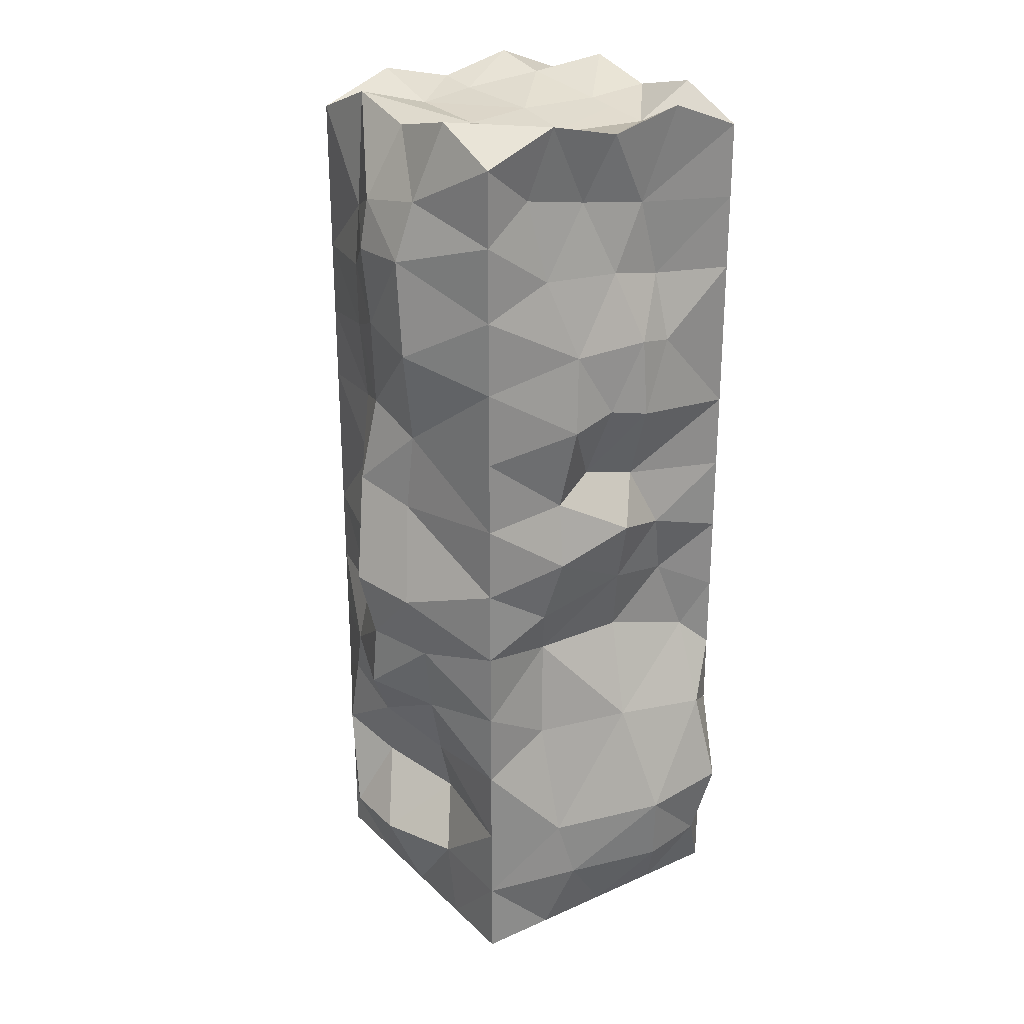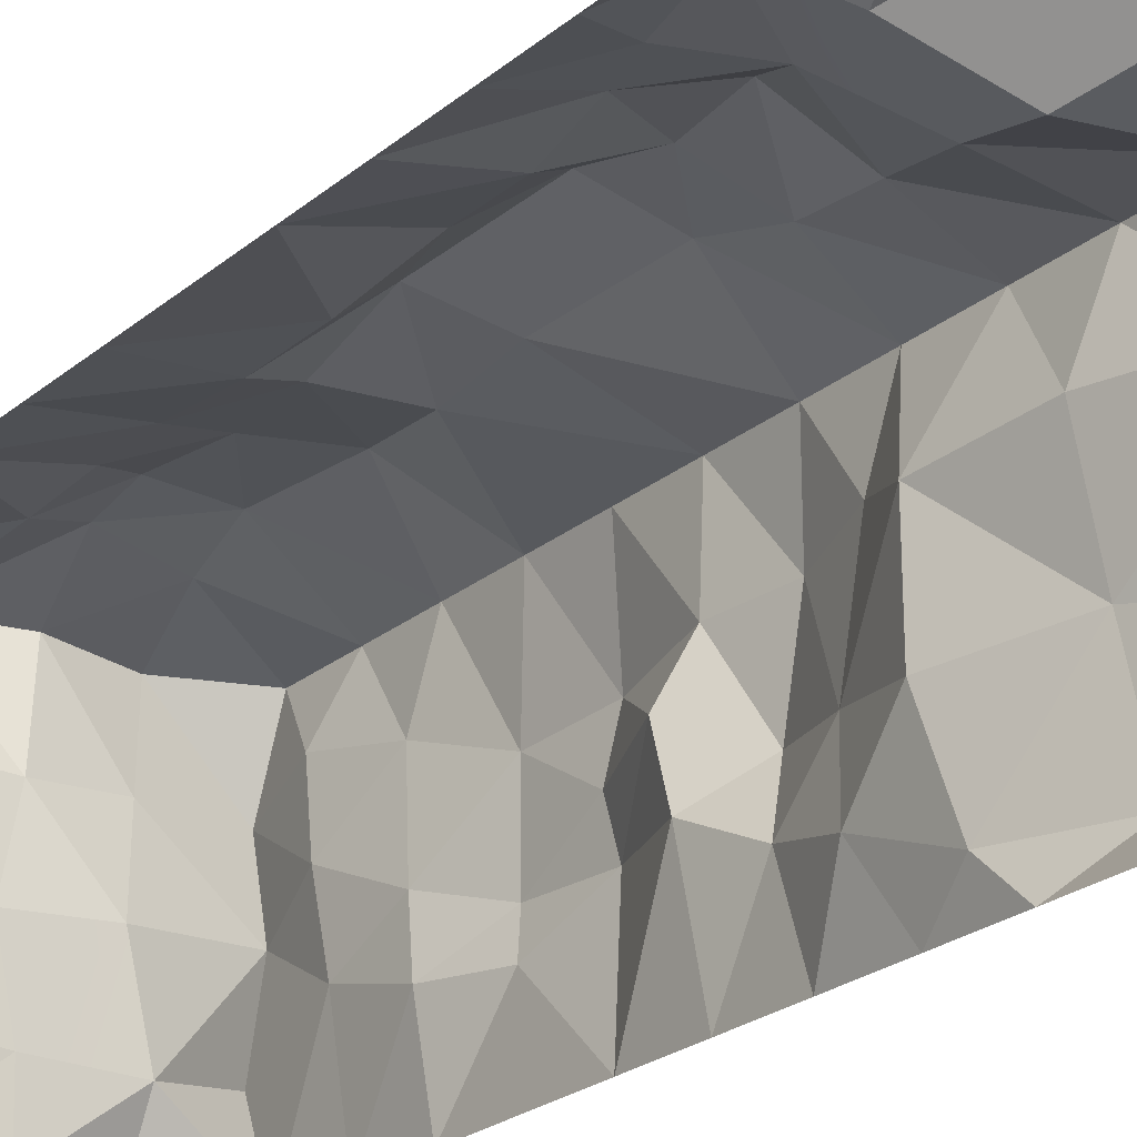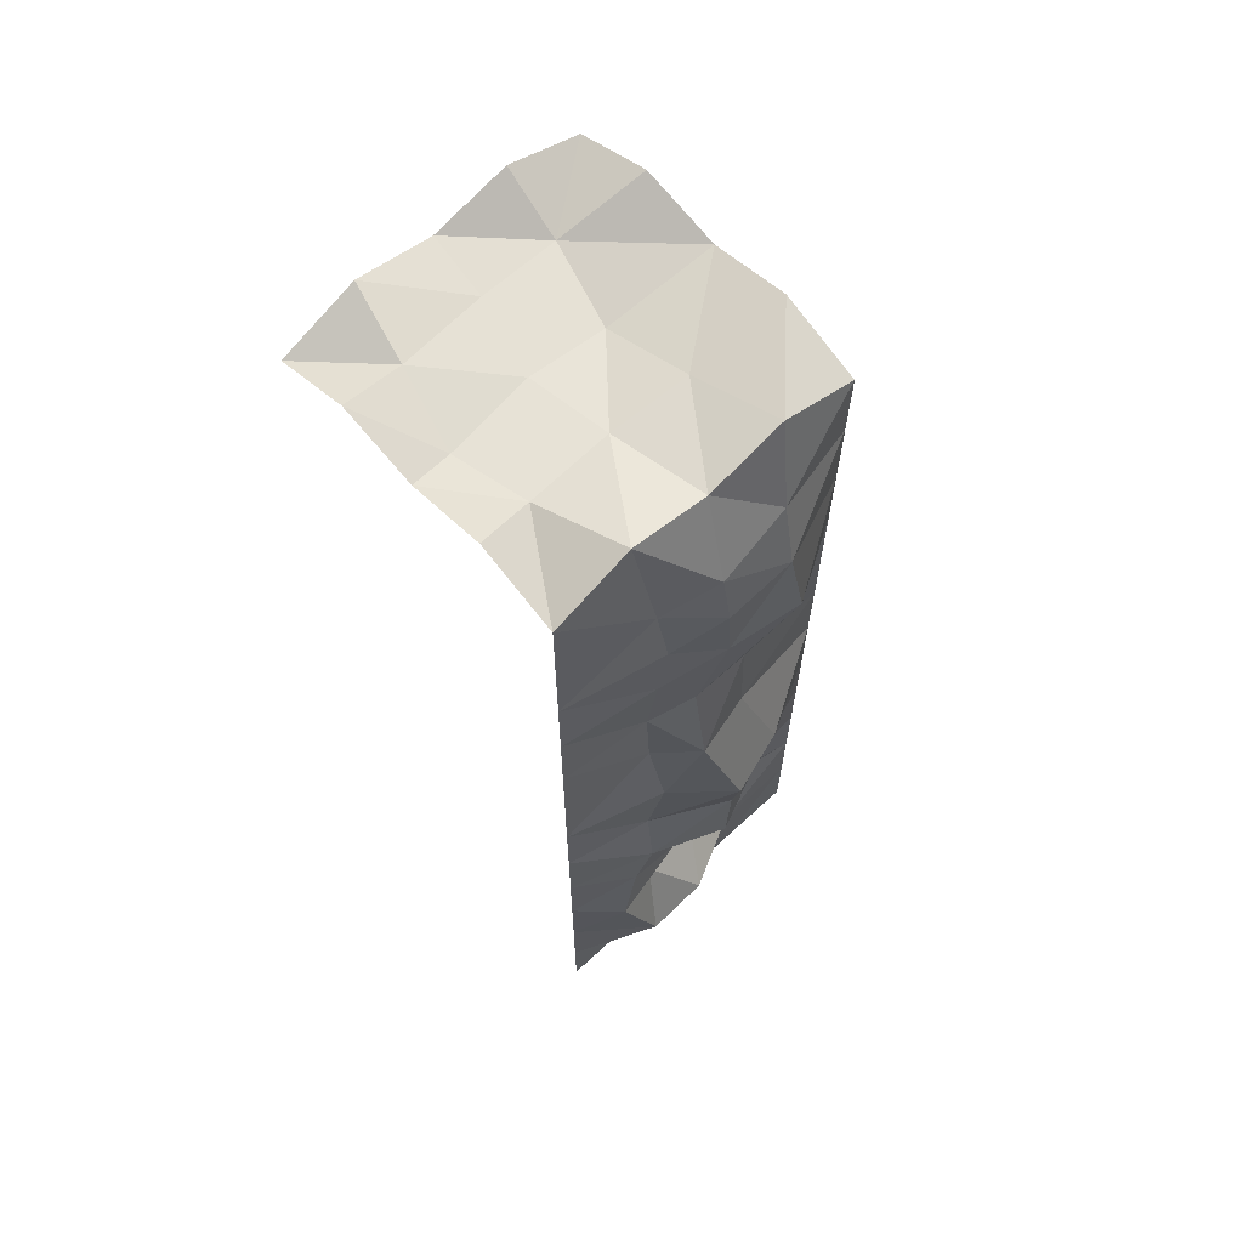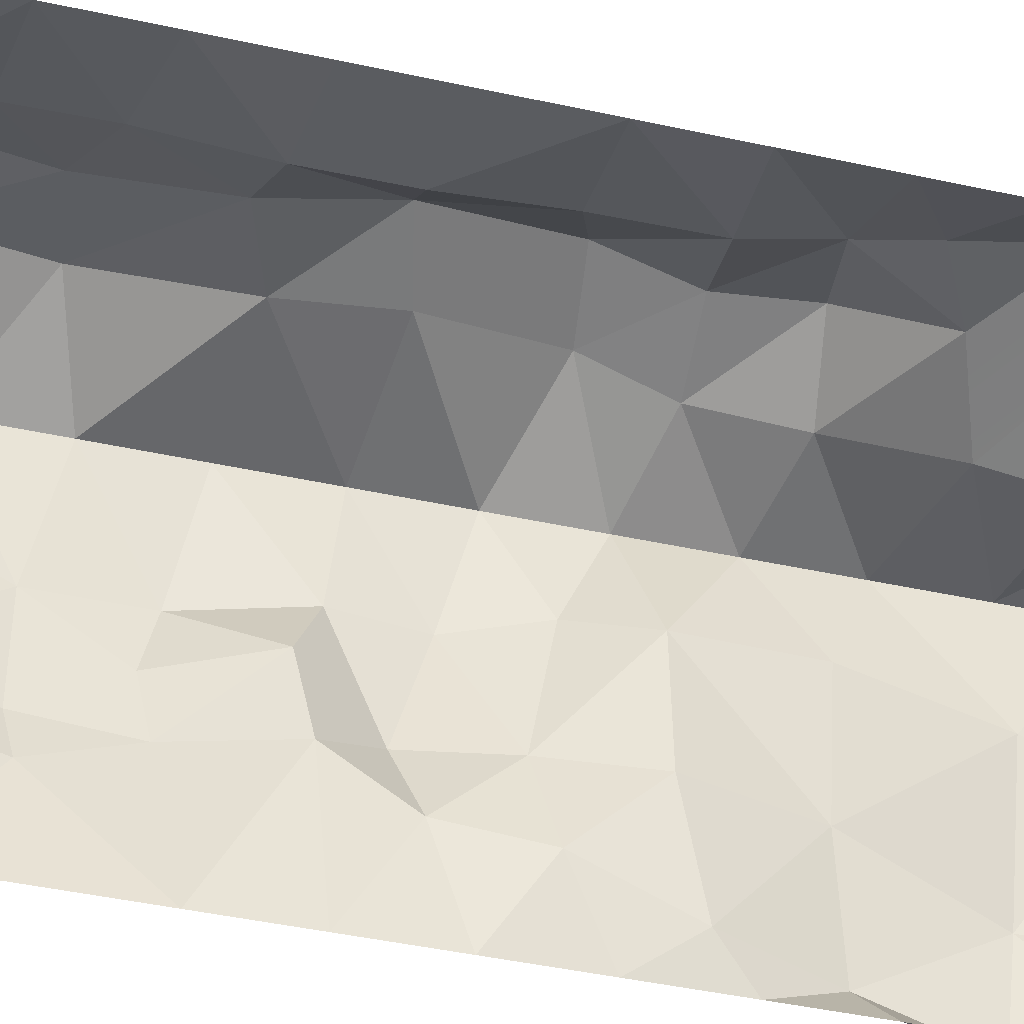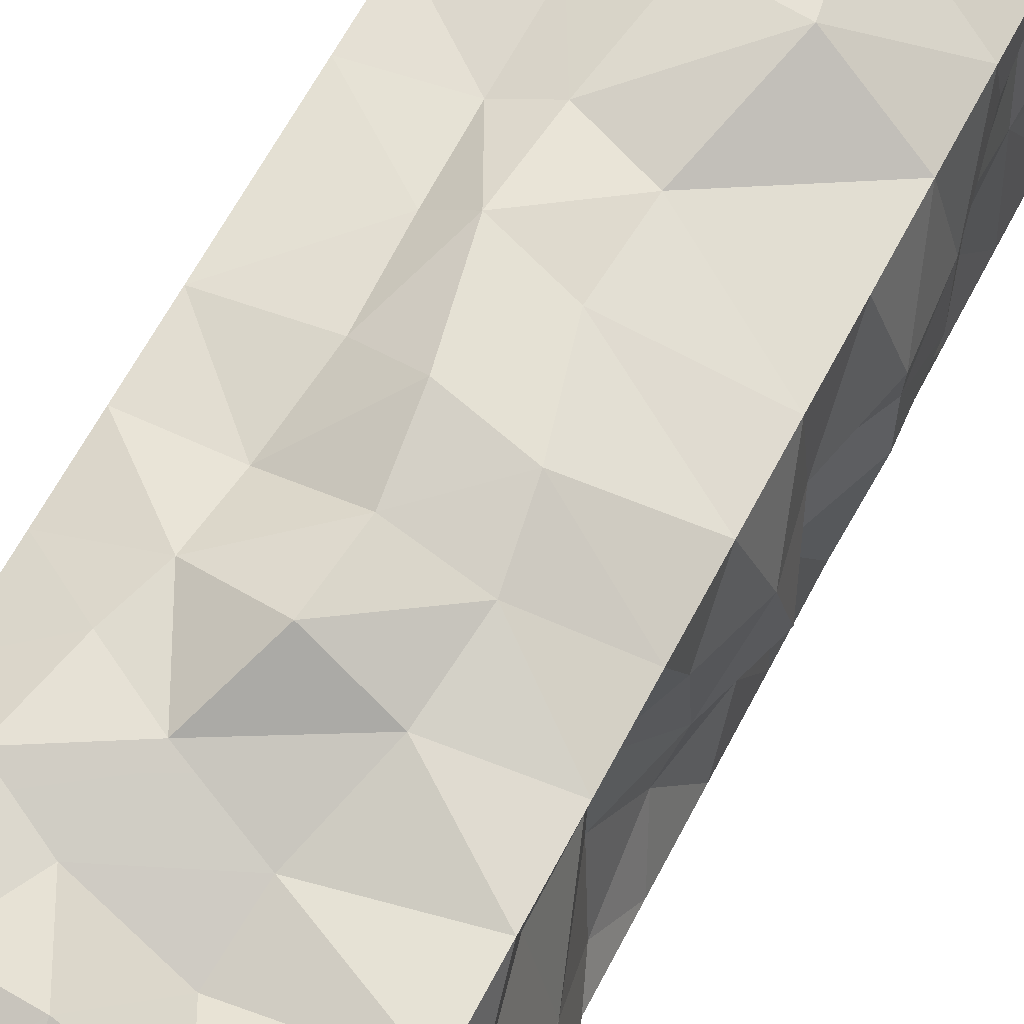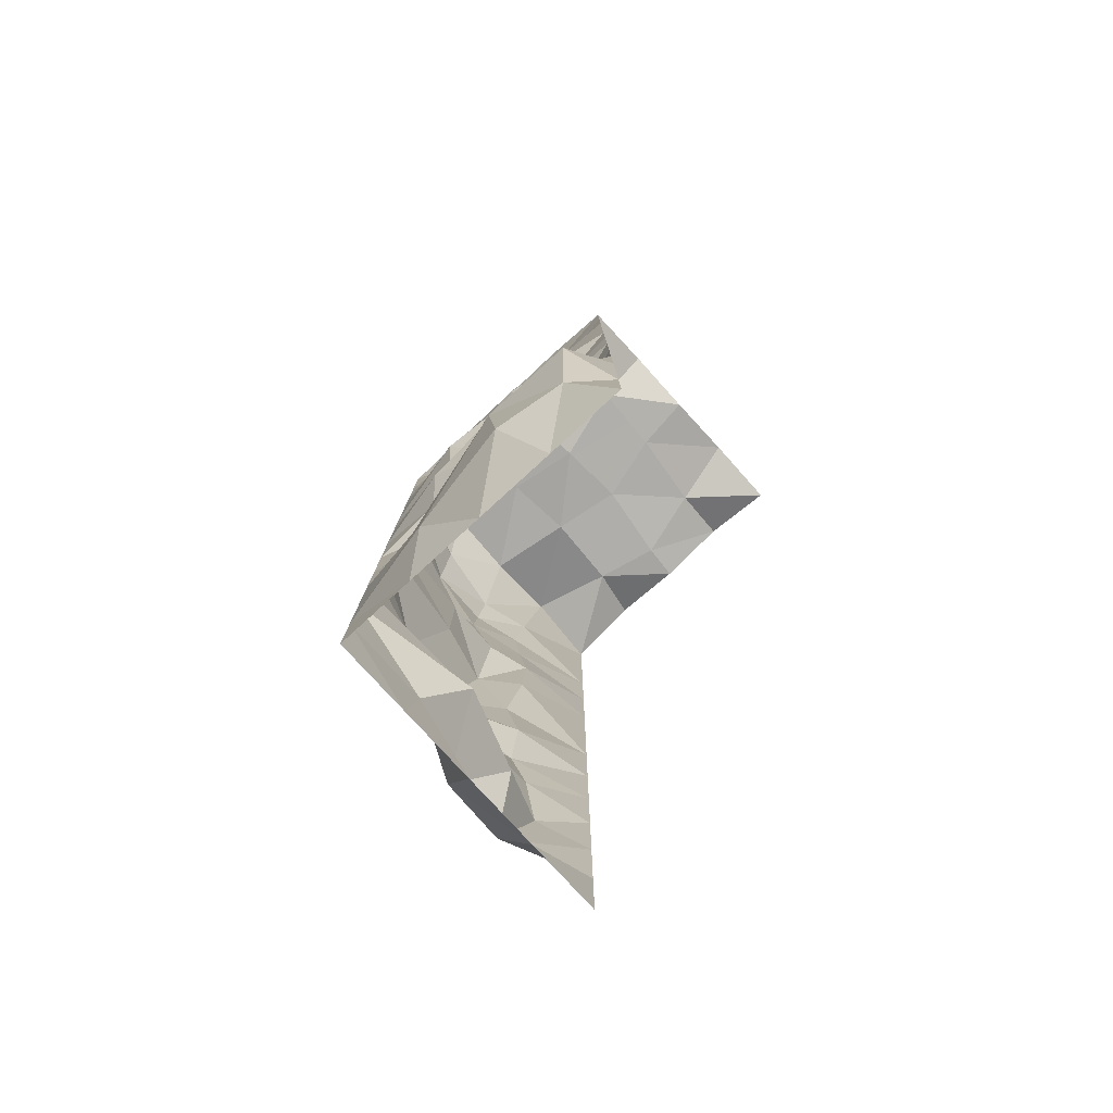
<metadata>
{"format":"obj","ext":"obj","renderer":"f3d","projection":"perspective","resolution":1024,"background":"white","views":[{"elev":26.3,"azim":55.2,"up":"+Y"},{"elev":-23.9,"azim":-36.5,"up":"+Z"},{"elev":66.0,"azim":-42.8,"up":"+Y"},{"elev":-42.2,"azim":-104.9,"up":"+Z"},{"elev":63.6,"azim":27.5,"up":"+Z"},{"elev":-79.5,"azim":132.4,"up":"+Y"}]}
</metadata>
<code>
o Cube.008_Cube.000
v 0.4614 1.096 -0.3926
v 0.4147 1.167 -0.1076
v 0.5309 0.8426 -0.07499
v 0.5 1 -0.5
v 0.5807 0.8107 -0.3925
v 0.4583 2.863 0.3195
v 0.5 3 0.5
v 0.5 2.75 0.5
v -0.2097 2.726 0.552
v -0.5 3 0.5
v -0.5 2.75 0.5
v -0.3141 3.01 0.2116
v -0.25 3.1 0.5
v -0.25 -0 0.5
v -0.5 0.25 0.5
v -0.5 -0 0.5
v -0.2404 0.2956 0.6315
v -0.5 0.5 0.5
v -0.3481 0.6155 0.5902
v -0.5 0.75 0.5
v -0.2956 0.8679 0.5835
v -0.5 1 0.5
v -0.24 1.029 0.599
v -0.5 1.25 0.5
v -0.2256 1.235 0.5601
v -0.5 1.5 0.5
v -0.2153 1.778 0.545
v -0.1925 1.495 0.5917
v -0.5 2 0.5
v -0.5 1.75 0.5
v -0.2205 2.021 0.5375
v -0.5 2.25 0.5
v -0.2124 2.298 0.5668
v -0.5 2.5 0.5
v -0.1935 2.526 0.5816
v 0.5 -0 0.25
v 0.5 0.25 0.5
v 0.5 -0 0.5
v 0.5519 0.4569 0.2324
v 0.5688 0.2443 0.1713
v 0.5 0.75 0.5
v 0.5 0.5 0.5
v 0.4604 0.8455 0.2472
v 0.5 1 0.5
v 0.4178 1.172 0.2156
v 0.5 1.25 0.5
v 0.5025 1.352 0.2722
v 0.5 1.5 0.5
v 0.5569 1.567 0.233
v 0.5 1.75 0.5
v 0.5117 1.781 0.2159
v 0.5 2 0.5
v 0.5678 2.061 0.1891
v 0.5 2.25 0.5
v 0.5446 2.321 0.1691
v 0.5 2.5 0.5
v 0.4913 2.591 0.2641
v 0.4908 1.411 -0.06322
v 0.4452 1.362 -0.2894
v 0.5 1.25 -0.5
v 0.5693 1.645 -0.03666
v 0.4986 1.59 -0.2276
v 0.5 1.5 -0.5
v 0.4536 1.843 0.0606
v 0.4615 1.795 -0.1289
v 0.5 1.75 -0.5
v 0.5529 2.098 0.03172
v 0.5639 2.062 -0.1109
v 0.5 2 -0.5
v 0.5479 2.322 -0.1041
v 0.5235 2.298 -0.2252
v 0.5 2.25 -0.5
v 0.4818 2.563 -0.02444
v 0.468 2.526 -0.2093
v 0.5 2.5 -0.5
v 0.4468 2.817 0.08949
v 0.4689 2.786 -0.1386
v 0.5 2.75 -0.5
v 0.5 3.04 0
v 0.163 2.97 -0.03812
v 0.2005 3.026 0.2242
v 0.2401 2.984 -0.3076
v 0.5 3 -0.5
v 0.25 3.1 -0.5
v -0.08363 2.999 -0.05101
v -0.04132 2.993 0.197
v -0.02029 3.015 -0.2956
v 0 3.04 -0.5
v -0.3709 3.021 -0.01025
v -0.307 3.059 -0.2587
v -0.25 3.1 -0.5
v -0.04536 2.798 0.6151
v 0 3.04 0.5
v 0.1949 2.841 0.5862
v 0.25 3.1 0.5
v 0.5 3.1 0.25
v -0.02694 0.2862 0.6237
v 0.2114 0.2686 0.5068
v 0 -0 0.5
v 0.25 -0 0.5
v -0.1687 0.5301 0.5174
v 0.09974 0.473 0.4196
v -0.1071 0.7674 0.5662
v 0.1227 0.6786 0.475
v -0.001113 0.9842 0.6852
v 0.2112 0.9452 0.5669
v 0.01975 1.204 0.6793
v 0.2391 1.189 0.6078
v -0.004887 1.429 0.7278
v 0.2079 1.4 0.6598
v -0.09271 1.772 0.6474
v 0.1764 2.646 0.6452
v -0.04391 2.633 0.6468
v 0.2292 2.335 0.6596
v -0.01824 2.373 0.6334
v 0.1273 1.982 0.5668
v -0.0817 2.057 0.5859
v 0.1148 1.721 0.5878
v 0.5 3.1 -0.25
v 0.5 0.75 -0.5
v 0.6498 0.4973 -0.4344
v 0.5 0.5 -0.5
v 0.6524 0.4625 -0.1528
v 0.5 0.25 -0.5
v 0.596 0.2359 -0.3852
v 0.6279 0.2238 -0.1664
v 0.5 0 -0.5
v 0.5 0 -0.25
v 0.5 0 0
v -0.5 3 -0.5
v -0.5 3.1 -0.25
v -0.5 3.04 0
v -0.5 3.1 0.25
f 1 2 3
f 4 1 5
f 6 7 8
f 9 10 11
f 12 10 13
f 14 15 16
f 17 18 15
f 19 20 18
f 21 22 20
f 23 24 22
f 25 26 24
f 27 26 28
f 27 29 30
f 31 32 29
f 33 34 32
f 9 34 35
f 36 37 38
f 39 37 40
f 39 41 42
f 43 44 41
f 45 46 44
f 47 48 46
f 49 50 48
f 51 52 50
f 53 54 52
f 55 56 54
f 57 8 56
f 58 47 45
f 59 58 2
f 60 59 1
f 58 61 49
f 62 61 58
f 63 62 59
f 61 64 51
f 65 64 61
f 66 65 62
f 64 67 53
f 68 67 64
f 69 68 65
f 67 70 55
f 68 71 70
f 69 72 71
f 73 57 55
f 74 73 70
f 75 74 71
f 76 6 57
f 77 76 73
f 78 77 74
f 79 80 81
f 82 80 79
f 83 84 82
f 80 85 86
f 87 85 80
f 88 87 82
f 85 89 12
f 90 89 85
f 91 90 87
f 92 93 13
f 94 95 93
f 7 95 94
f 86 12 13
f 81 86 93
f 96 81 95
f 97 17 14
f 98 97 99
f 37 98 100
f 101 19 17
f 102 101 97
f 42 102 98
f 103 21 19
f 104 103 101
f 42 41 104
f 103 105 23
f 106 105 103
f 41 44 106
f 107 25 23
f 108 107 105
f 44 46 108
f 109 28 25
f 110 109 107
f 46 48 110
f 111 27 28
f 8 112 56
f 112 92 113
f 113 9 35
f 56 114 54
f 112 115 114
f 115 35 33
f 54 116 52
f 114 117 116
f 117 33 31
f 50 116 118
f 116 111 118
f 111 31 27
f 48 118 110
f 118 109 110
f 111 28 109
f 46 110 108
f 110 107 108
f 109 25 107
f 44 108 106
f 108 105 106
f 107 23 105
f 41 106 104
f 106 103 104
f 103 23 21
f 42 104 102
f 104 101 102
f 103 19 101
f 42 98 37
f 102 97 98
f 101 17 97
f 37 100 38
f 98 99 100
f 97 14 99
f 96 95 7
f 81 93 95
f 86 13 93
f 7 94 8
f 94 93 92
f 92 13 9
f 118 111 109
f 48 50 118
f 111 117 31
f 91 87 88
f 90 85 87
f 85 12 86
f 88 82 84
f 87 80 82
f 80 86 81
f 83 82 119
f 82 79 119
f 79 81 96
f 116 117 111
f 50 52 116
f 117 115 33
f 114 115 117
f 54 114 116
f 115 113 35
f 112 113 115
f 56 112 114
f 113 92 9
f 112 94 92
f 8 94 112
f 57 6 8
f 55 57 56
f 53 55 54
f 51 53 52
f 49 51 50
f 47 49 48
f 45 47 46
f 43 45 44
f 39 43 41
f 39 42 37
f 36 40 37
f 9 11 34
f 33 35 34
f 31 33 32
f 27 31 29
f 27 30 26
f 25 28 26
f 23 25 24
f 21 23 22
f 19 21 20
f 17 19 18
f 14 17 15
f 78 74 75
f 77 73 74
f 76 57 73
f 75 71 72
f 74 70 71
f 73 55 70
f 69 71 68
f 68 70 67
f 67 55 53
f 69 65 66
f 68 64 65
f 64 53 51
f 66 62 63
f 65 61 62
f 61 51 49
f 63 59 60
f 62 58 59
f 58 49 47
f 60 1 4
f 59 2 1
f 58 45 2
f 4 5 120
f 1 3 5
f 3 45 43
f 120 121 122
f 5 123 121
f 3 39 123
f 124 121 125
f 125 123 126
f 123 40 126
f 127 125 128
f 128 126 129
f 129 40 36
f 130 90 91
f 131 89 90
f 132 12 89
f 83 77 78
f 77 79 76
f 76 96 6
f 12 133 10
f 9 13 10
f 6 96 7
f 3 2 45
f 120 5 121
f 5 3 123
f 3 43 39
f 124 122 121
f 125 121 123
f 123 39 40
f 127 124 125
f 128 125 126
f 129 126 40
f 130 131 90
f 131 132 89
f 132 133 12
f 83 119 77
f 77 119 79
f 76 79 96

</code>
